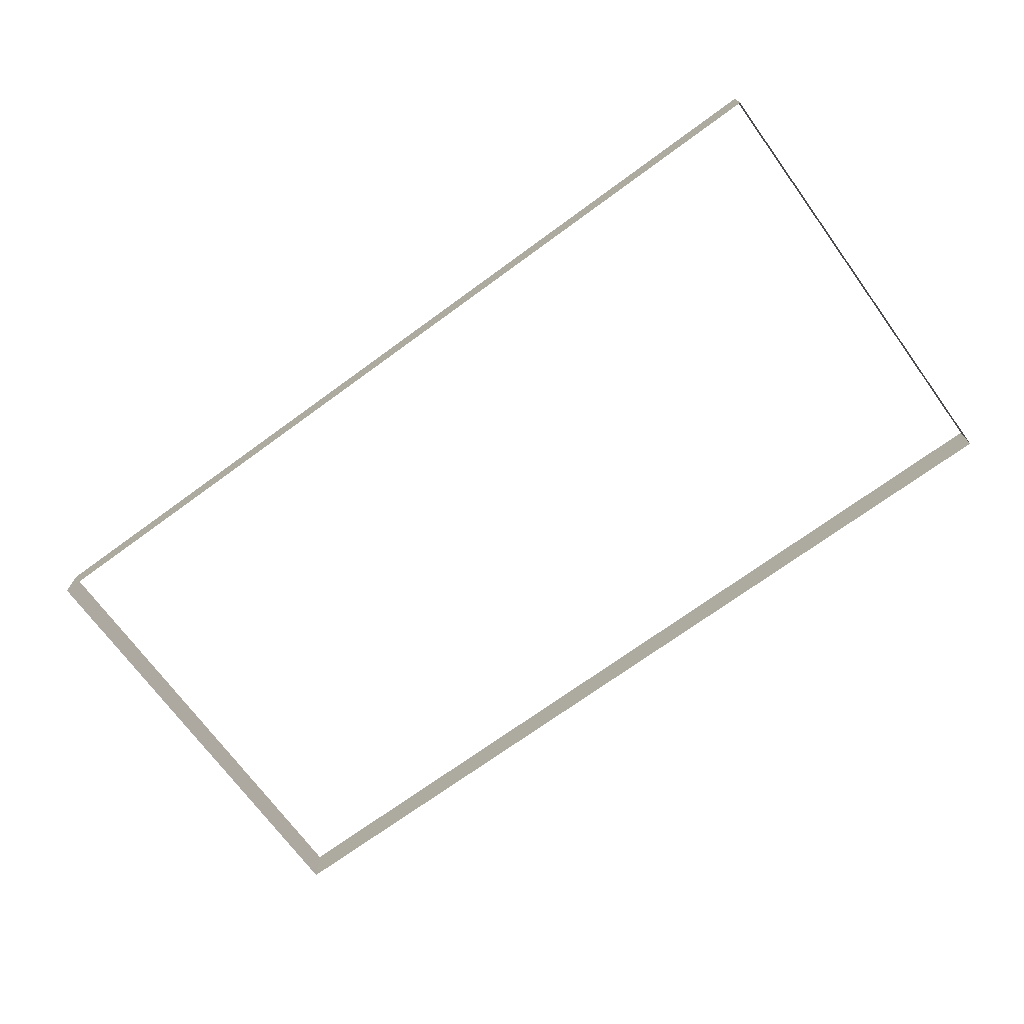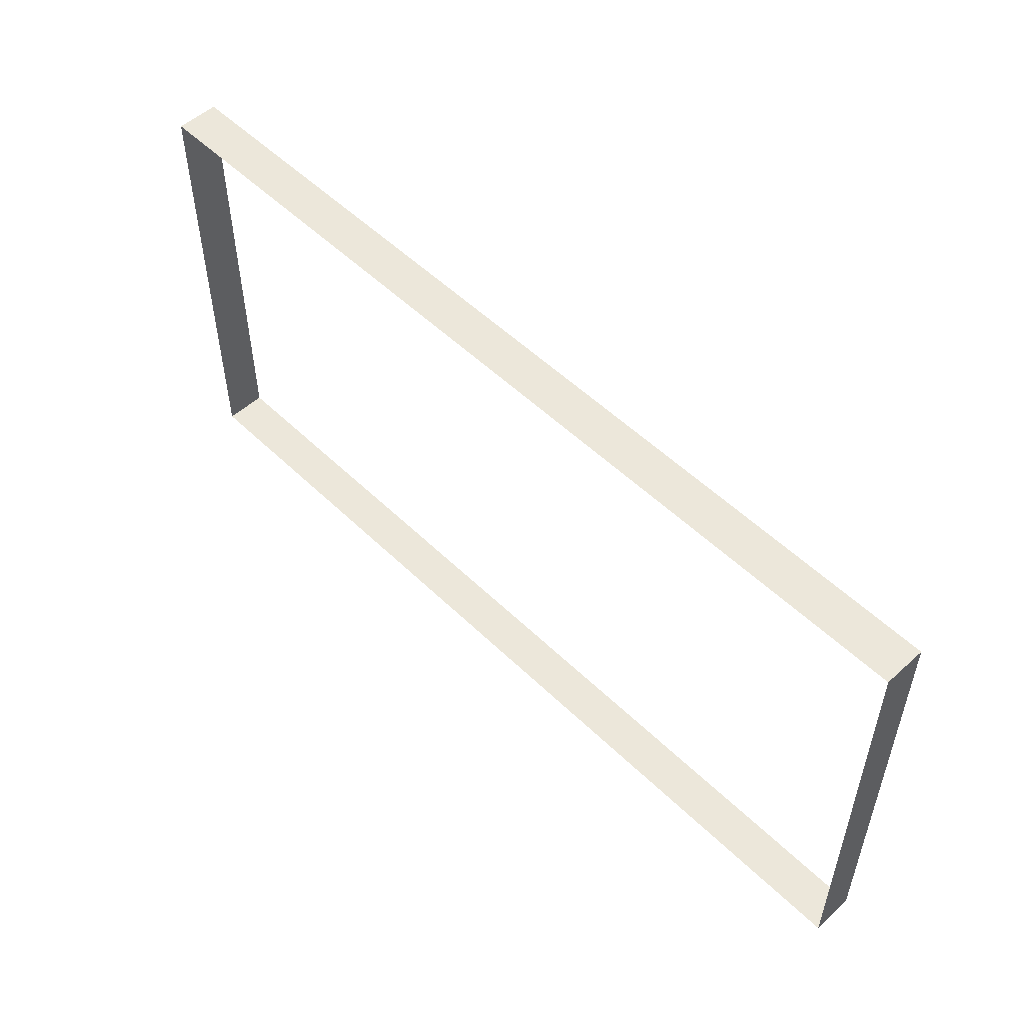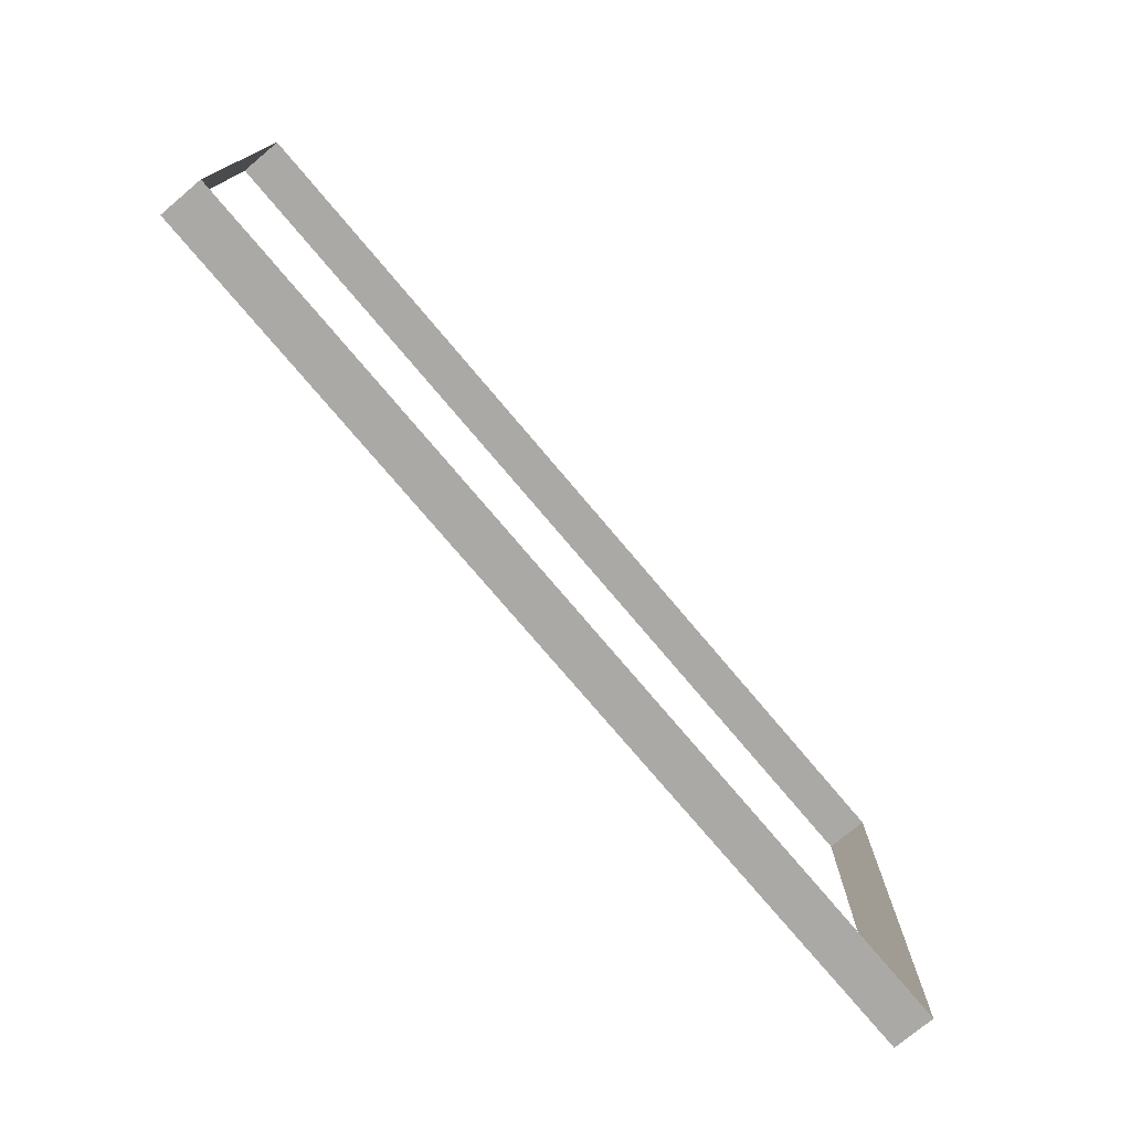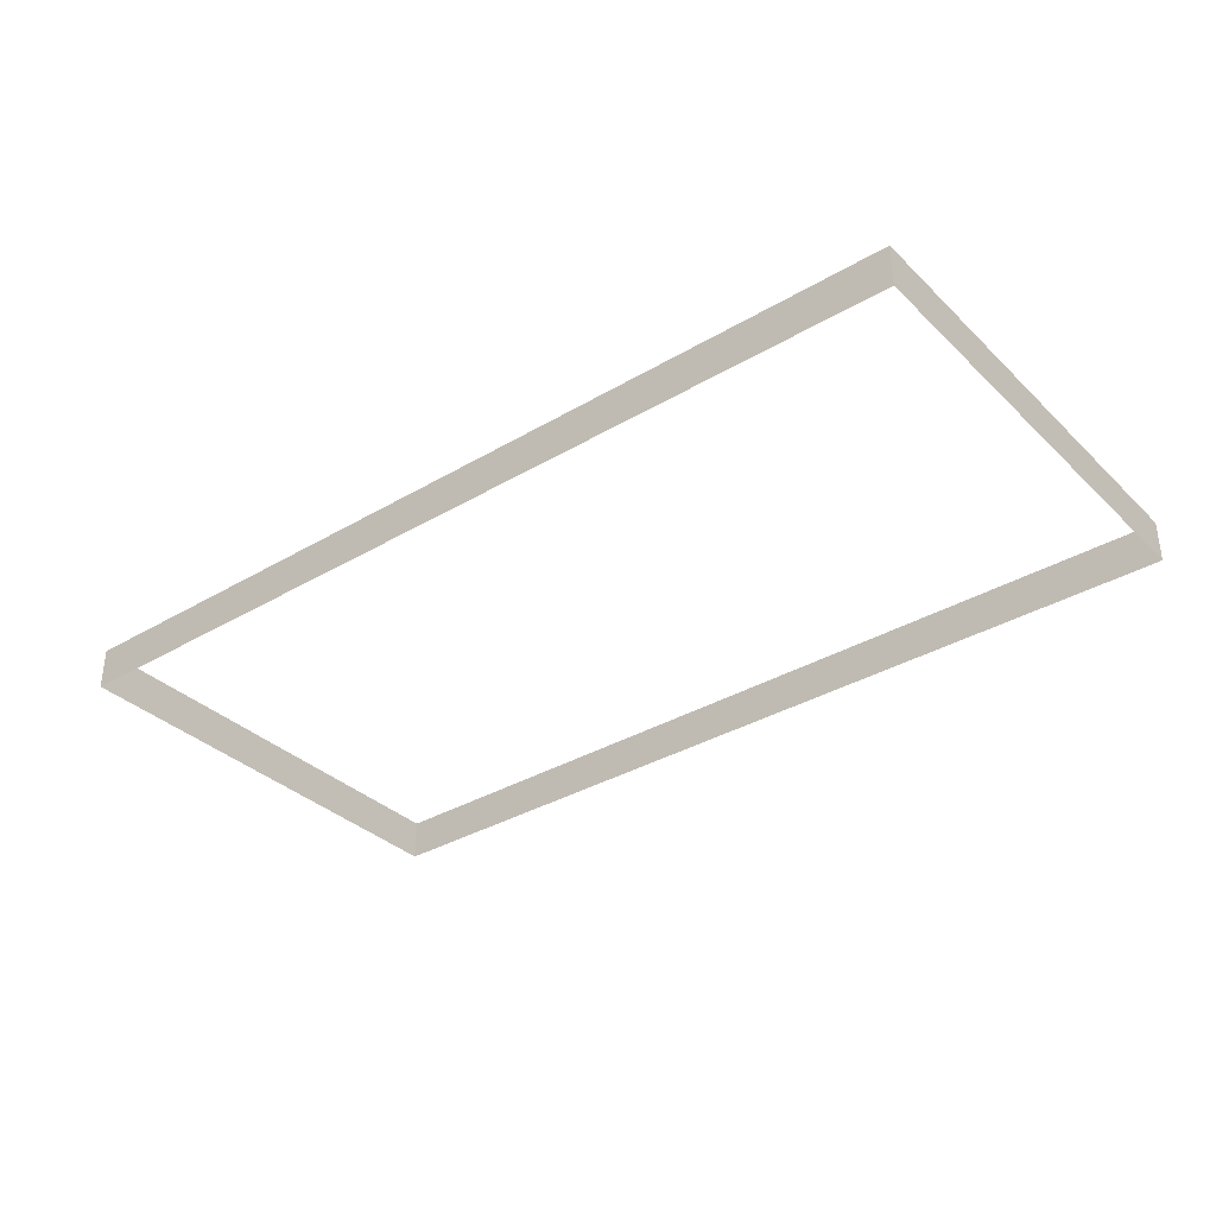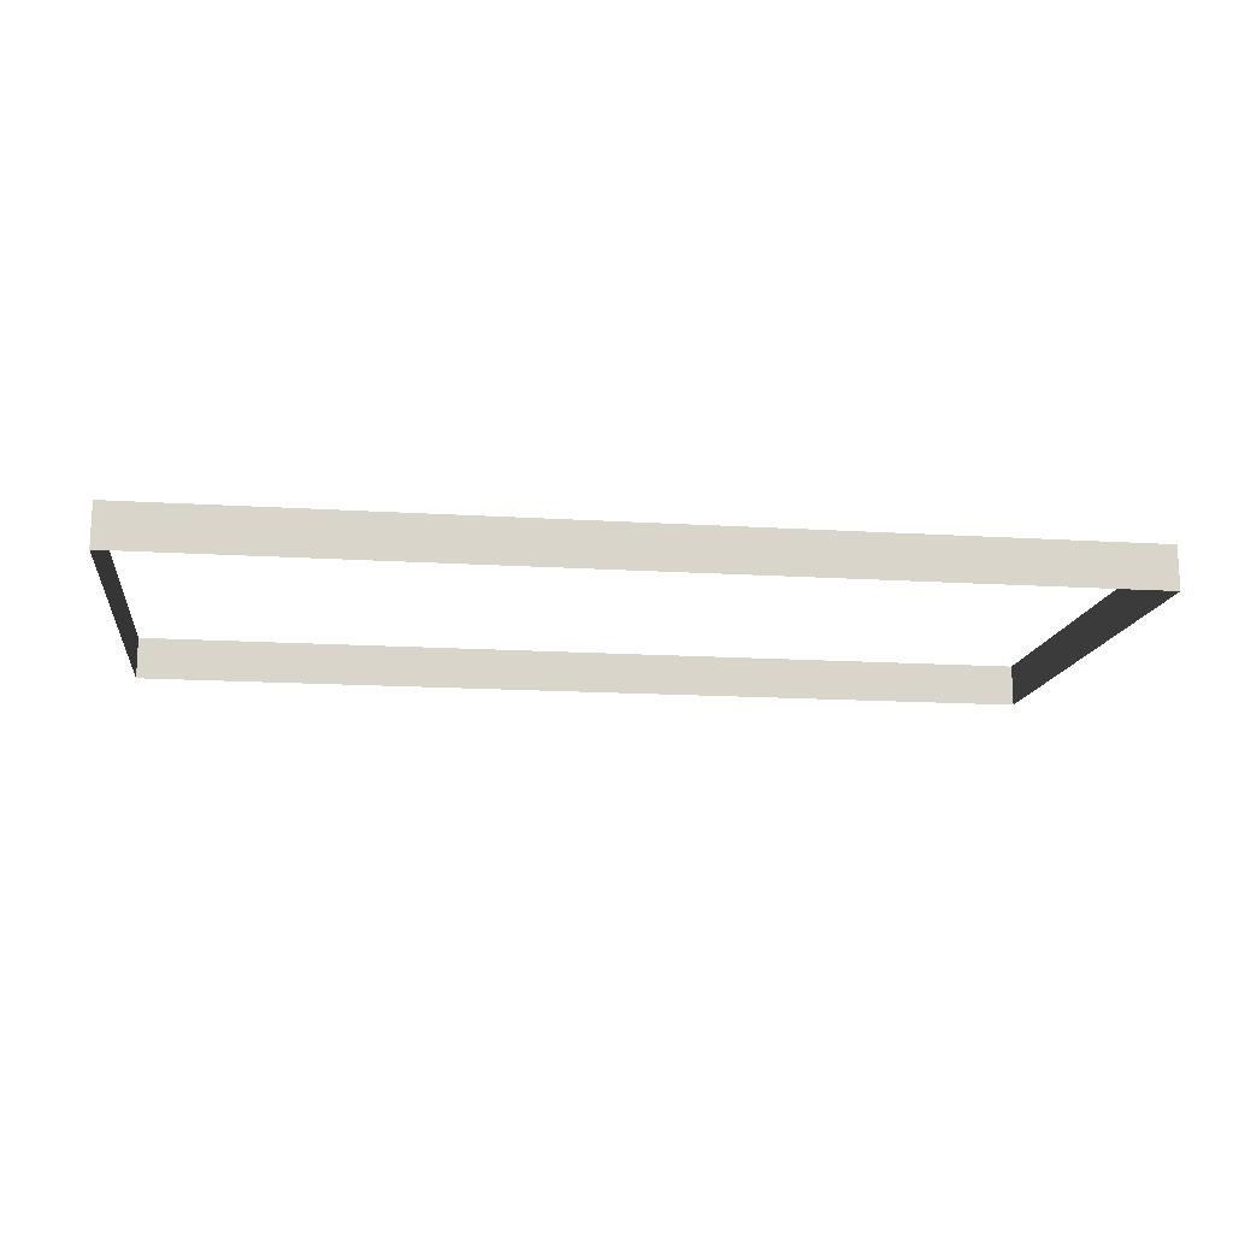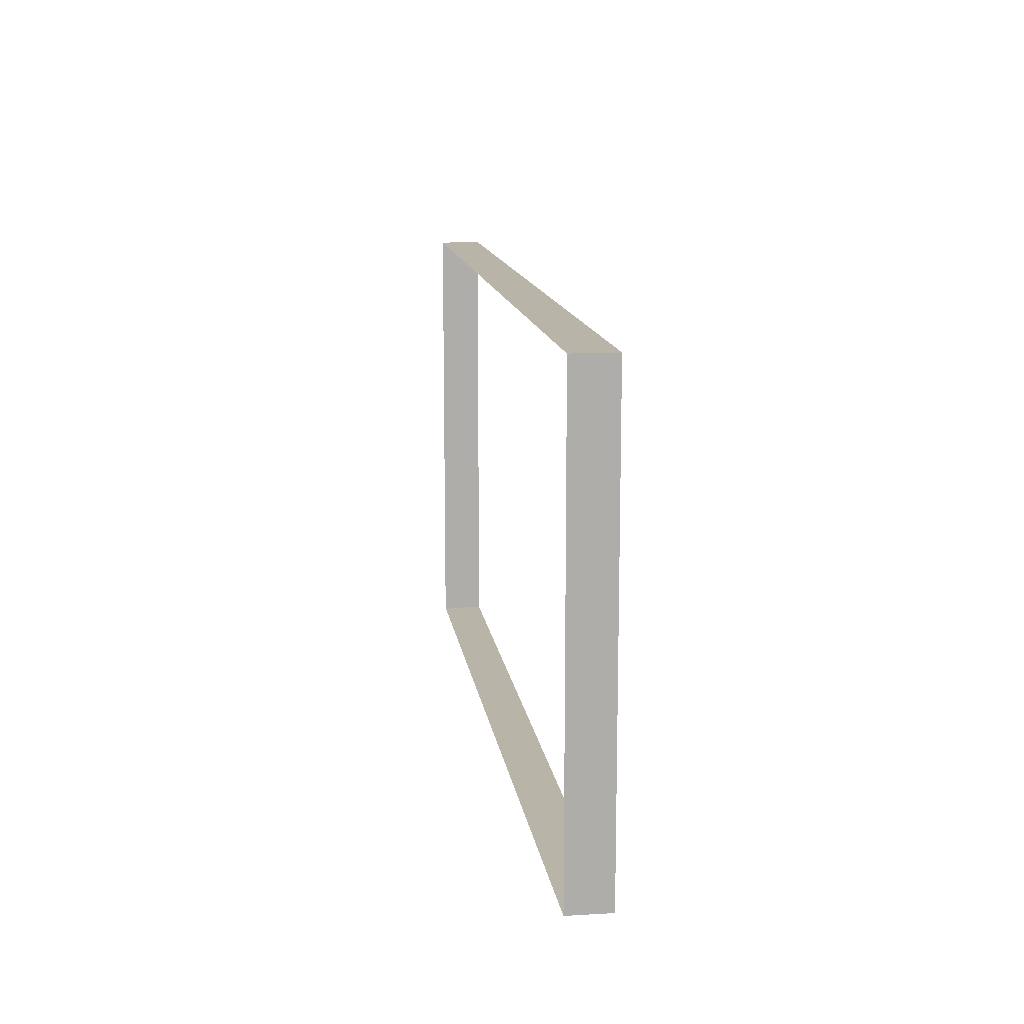
<metadata>
{"format":"obj","ext":"obj","renderer":"f3d","projection":"perspective","resolution":1024,"background":"white","views":[{"elev":-70.9,"azim":36.2,"up":"+Z"},{"elev":52.9,"azim":-134.0,"up":"+Y"},{"elev":-75.5,"azim":-49.9,"up":"+Y"},{"elev":-34.6,"azim":-141.6,"up":"+Z"},{"elev":-14.9,"azim":-7.8,"up":"+Z"},{"elev":13.0,"azim":82.2,"up":"+Y"}]}
</metadata>
<code>
o mesh46/mesh46-geometry/material_10/component_1#mesh46-geometry
v -0.03196 0.4011 -0.5113
v -0.03196 0.4011 -0.4989
v 0.2373 0.4011 -0.5113
v 0.2373 0.2674 -0.5113
v 0.2373 0.4011 -0.5113
v 0.2373 0.2674 -0.4989
v -0.03196 0.4011 -0.5113
v -0.03196 0.2674 -0.5113
v -0.03196 0.4011 -0.4989
v 0.2373 0.4011 -0.4989
v 0.2373 0.4011 -0.5113
v -0.03196 0.4011 -0.4989
v 0.2373 0.4011 -0.4989
v 0.2373 0.2674 -0.4989
v 0.2373 0.4011 -0.5113
v 0.2373 0.2674 -0.5113
v 0.2373 0.2674 -0.4989
v -0.03196 0.2674 -0.5113
v -0.03196 0.2674 -0.4989
v -0.03196 0.4011 -0.4989
v -0.03196 0.2674 -0.5113
v -0.03196 0.2674 -0.4989
v -0.03196 0.2674 -0.5113
v 0.2373 0.2674 -0.4989
v 0.2373 0.4011 -0.5113
v -0.03196 0.4011 -0.4989
v -0.03196 0.4011 -0.5113
v 0.2373 0.2674 -0.4989
v 0.2373 0.4011 -0.5113
v 0.2373 0.2674 -0.5113
v -0.03196 0.4011 -0.4989
v -0.03196 0.2674 -0.5113
v -0.03196 0.4011 -0.5113
v -0.03196 0.4011 -0.4989
v 0.2373 0.4011 -0.5113
v 0.2373 0.4011 -0.4989
v 0.2373 0.4011 -0.5113
v 0.2373 0.2674 -0.4989
v 0.2373 0.4011 -0.4989
v -0.03196 0.2674 -0.5113
v 0.2373 0.2674 -0.4989
v 0.2373 0.2674 -0.5113
v -0.03196 0.2674 -0.5113
v -0.03196 0.4011 -0.4989
v -0.03196 0.2674 -0.4989
v 0.2373 0.2674 -0.4989
v -0.03196 0.2674 -0.5113
v -0.03196 0.2674 -0.4989
f 1 2 3
f 4 5 6
f 7 8 9
f 10 11 12
f 13 14 15
f 16 17 18
f 19 20 21
f 22 23 24
f 25 26 27
f 28 29 30
f 31 32 33
f 34 35 36
f 37 38 39
f 40 41 42
f 43 44 45
f 46 47 48

</code>
